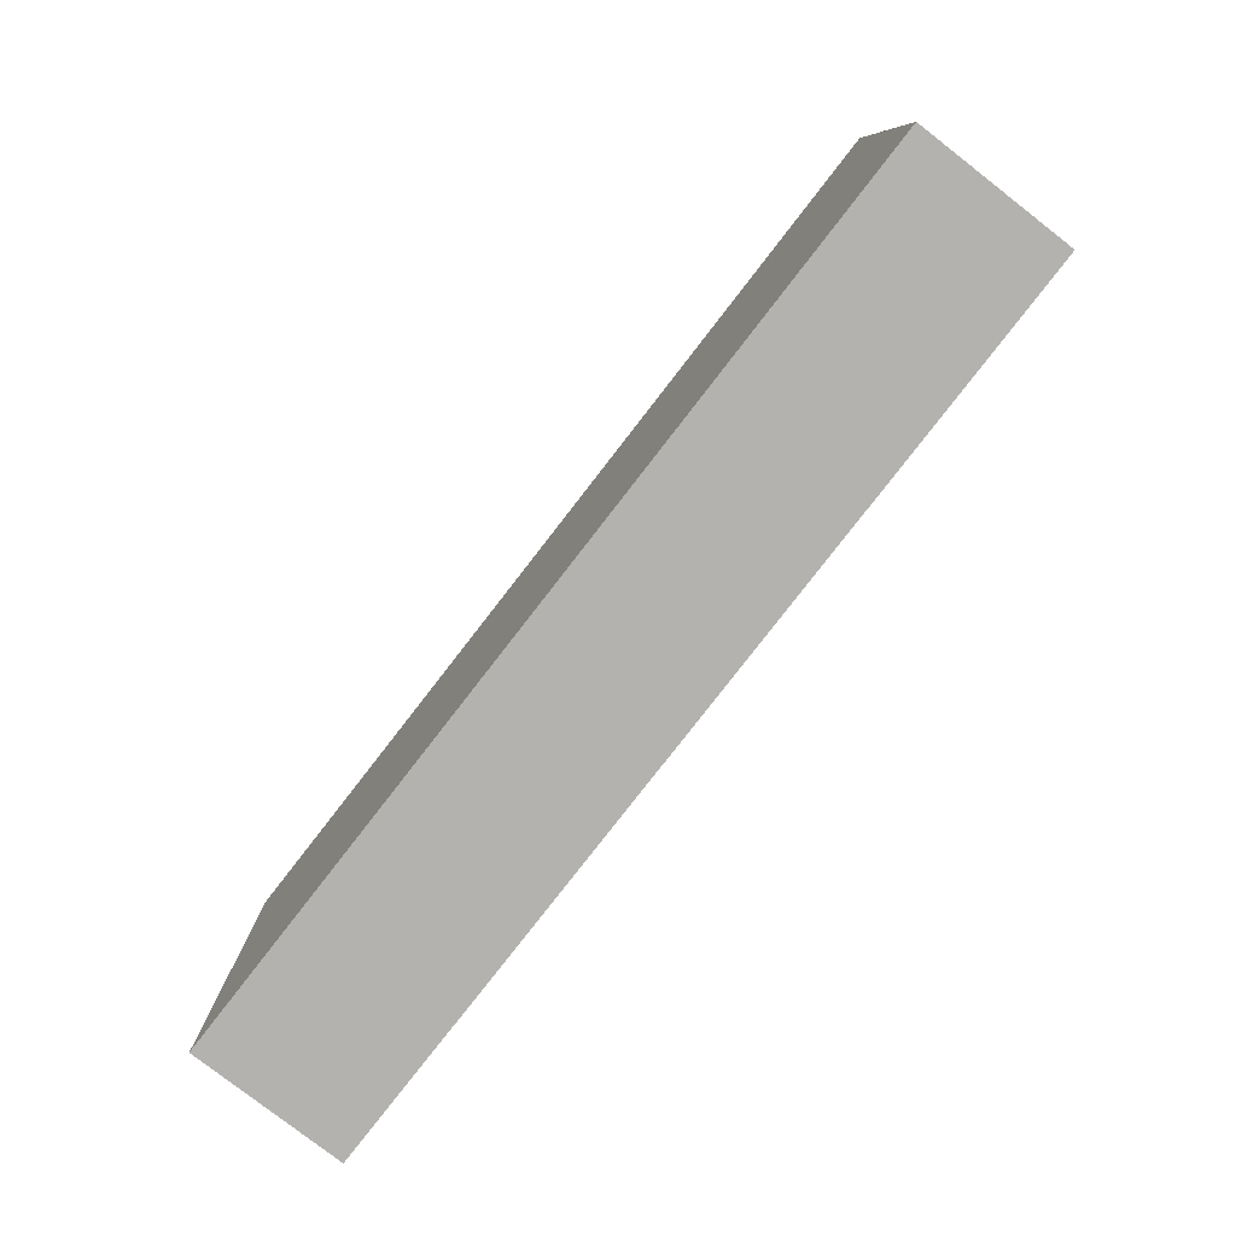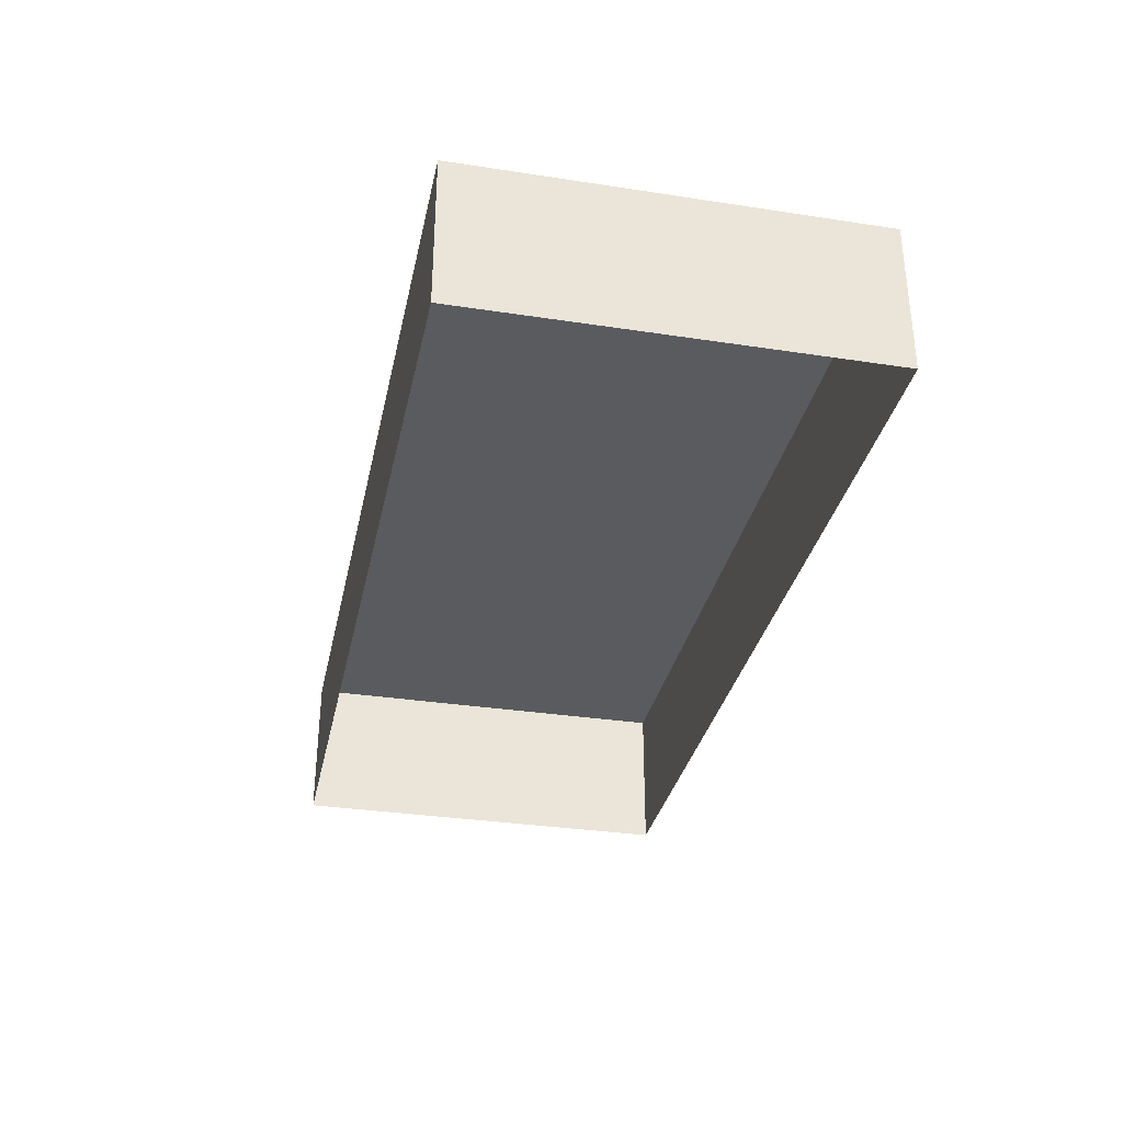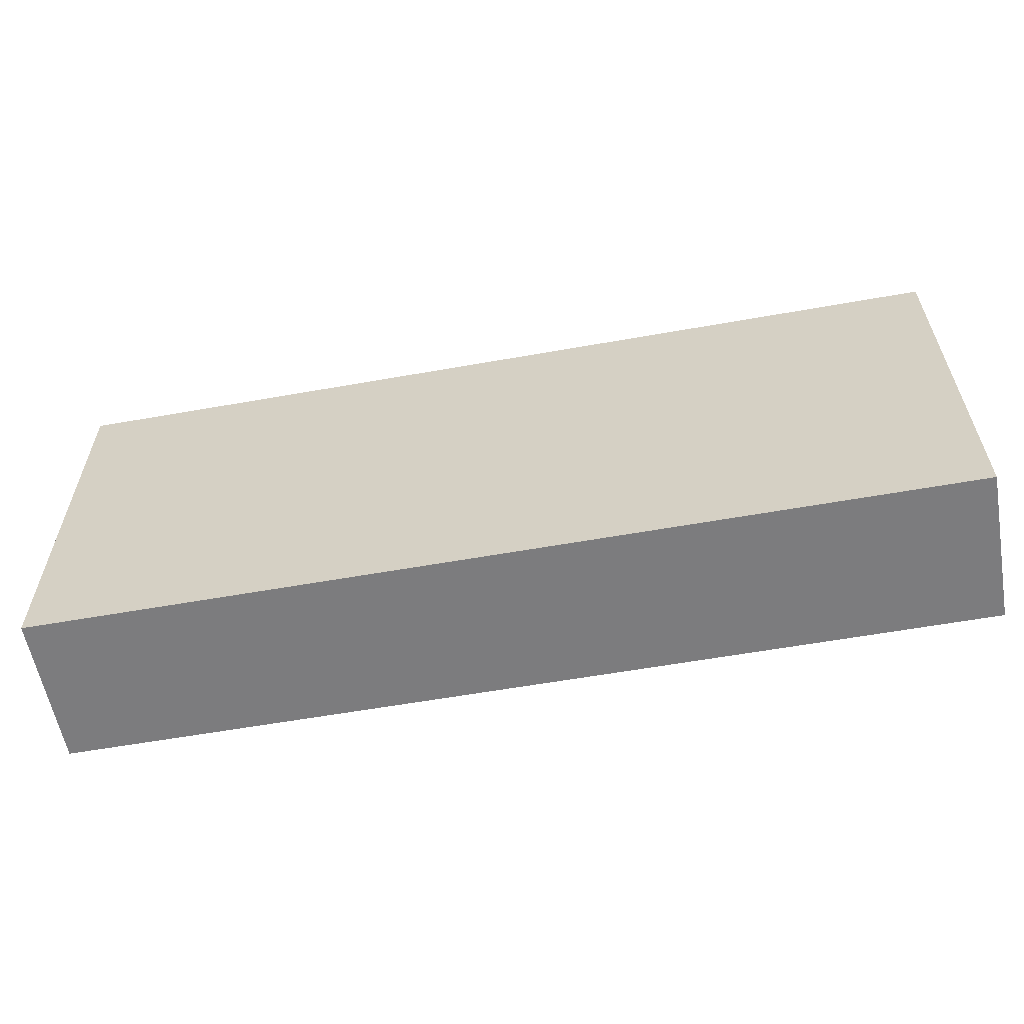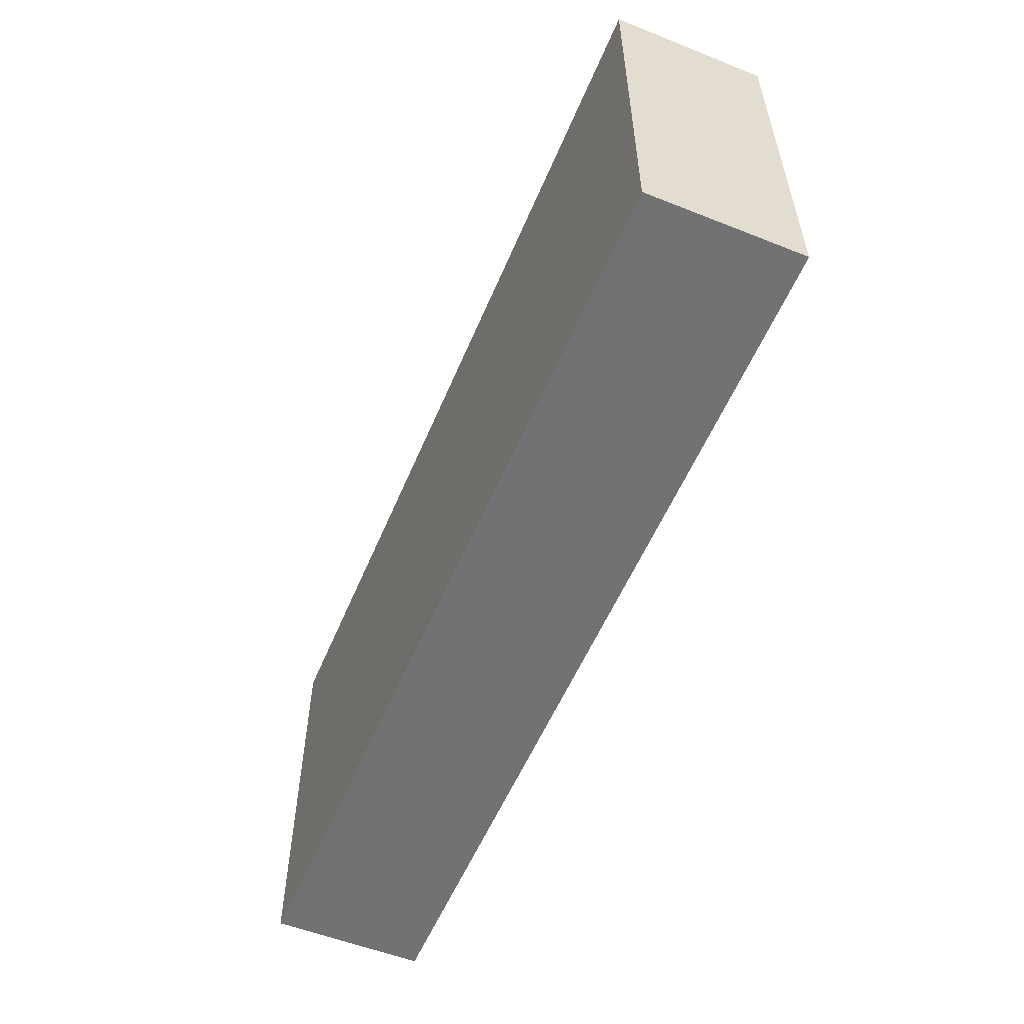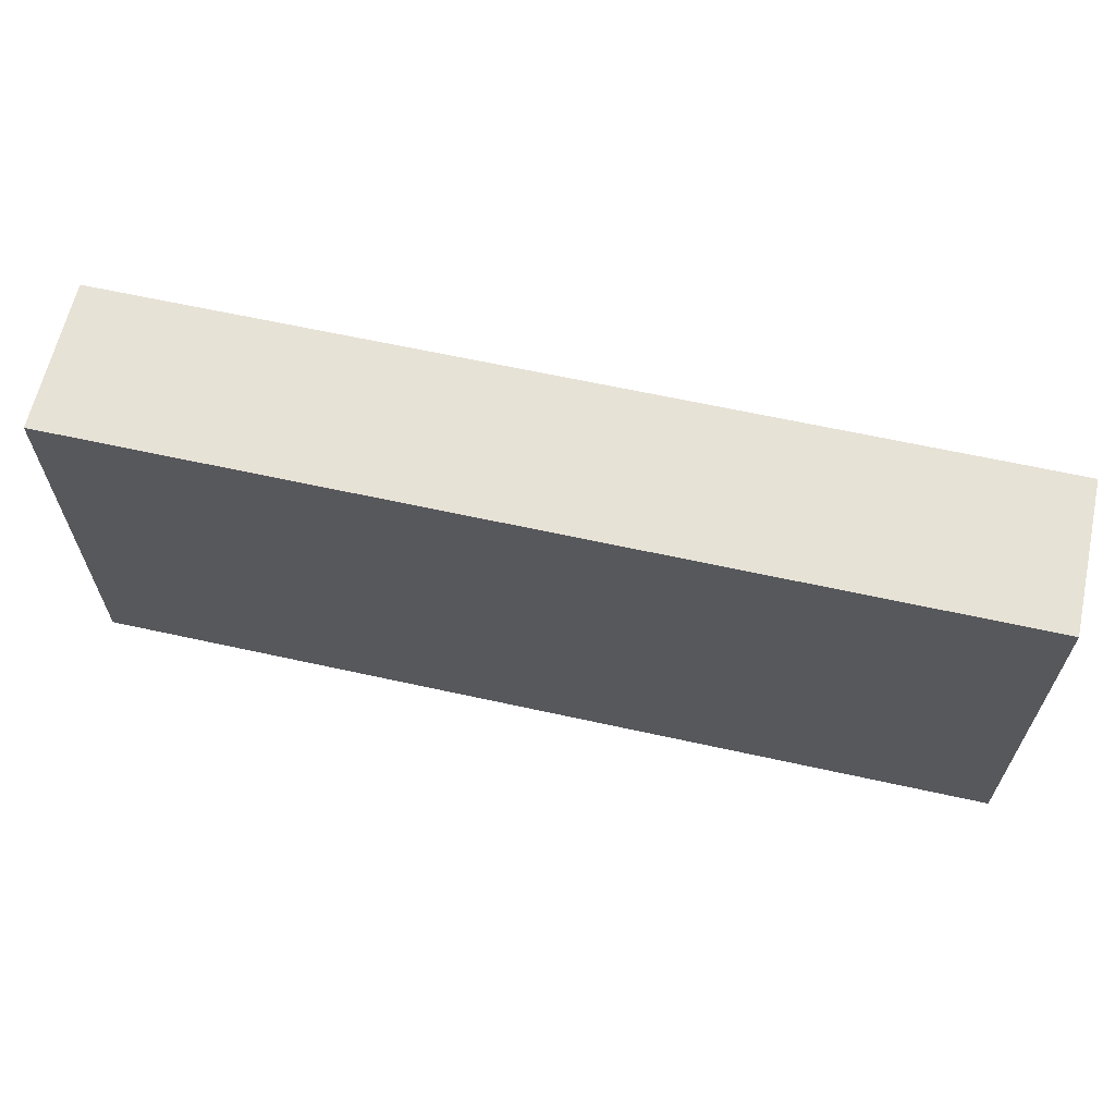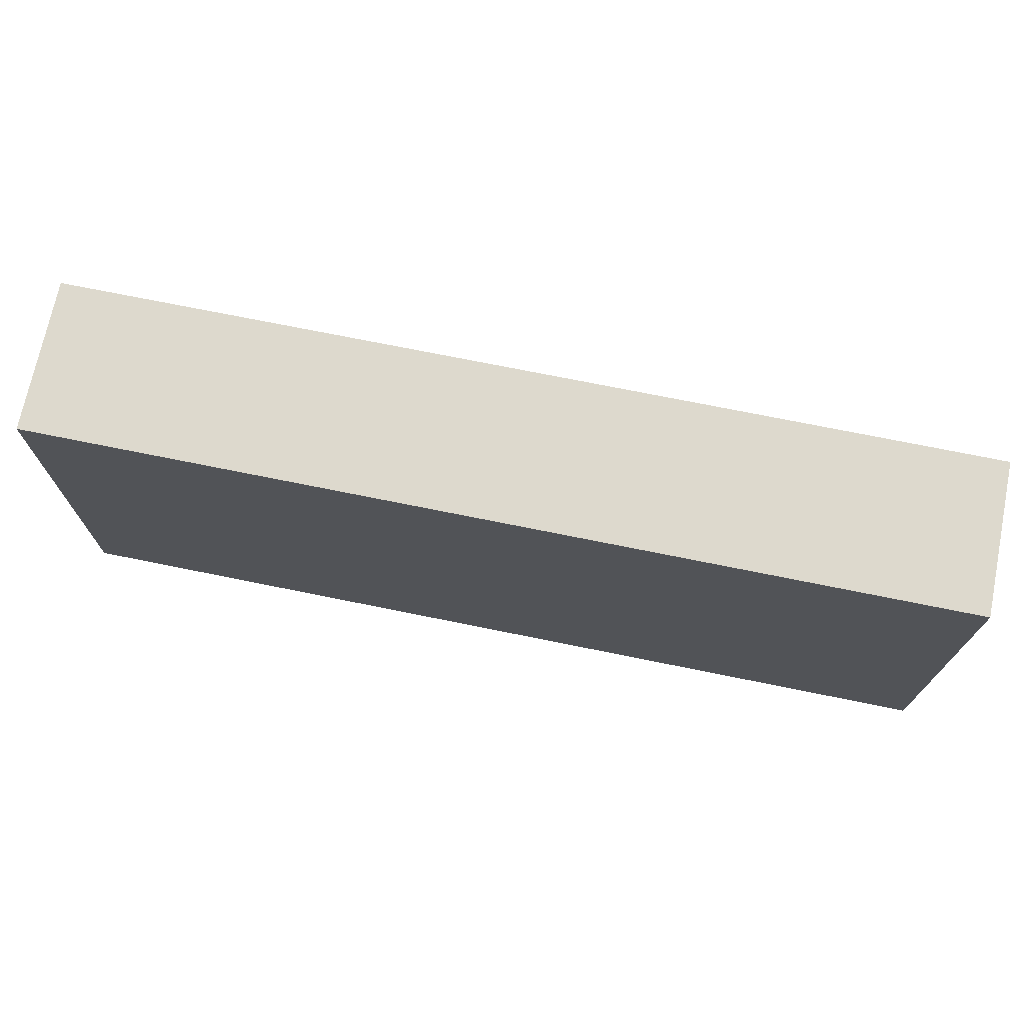
<metadata>
{"format":"obj","ext":"obj","renderer":"f3d","projection":"perspective","resolution":1024,"background":"white","views":[{"elev":-79.8,"azim":52.2,"up":"+Y"},{"elev":-32.9,"azim":78.1,"up":"+Z"},{"elev":-58.9,"azim":10.4,"up":"+Y"},{"elev":-55.6,"azim":67.4,"up":"+Y"},{"elev":63.3,"azim":12.6,"up":"+Y"},{"elev":71.9,"azim":11.5,"up":"+Y"}]}
</metadata>
<code>
o mesh33/mesh33-geometry/material_7/component_5#mesh33-geometry
v -0.05297 0.3198 0.3994
v -0.05297 0.3198 0.4044
v -0.05297 0.3064 0.3994
v -0.05297 0.3198 0.3994
v -0.02246 0.3198 0.3994
v -0.05297 0.3198 0.4044
v -0.05297 0.3064 0.4044
v -0.05297 0.3064 0.3994
v -0.05297 0.3198 0.4044
v -0.02246 0.3198 0.4044
v -0.05297 0.3198 0.4044
v -0.02246 0.3198 0.3994
v -0.02246 0.3064 0.3994
v -0.05297 0.3064 0.3994
v -0.02246 0.3064 0.4044
v -0.05297 0.3064 0.4044
v -0.02246 0.3064 0.4044
v -0.05297 0.3064 0.3994
v -0.05297 0.3064 0.4044
v -0.05297 0.3198 0.4044
v -0.02246 0.3064 0.4044
v -0.02246 0.3198 0.4044
v -0.02246 0.3064 0.4044
v -0.05297 0.3198 0.4044
v -0.02246 0.3198 0.4044
v -0.02246 0.3198 0.3994
v -0.02246 0.3064 0.4044
v -0.02246 0.3064 0.3994
v -0.02246 0.3064 0.4044
v -0.02246 0.3198 0.3994
v -0.05297 0.3064 0.3994
v -0.05297 0.3198 0.4044
v -0.05297 0.3198 0.3994
v -0.05297 0.3198 0.4044
v -0.02246 0.3198 0.3994
v -0.05297 0.3198 0.3994
v -0.05297 0.3198 0.4044
v -0.05297 0.3064 0.3994
v -0.05297 0.3064 0.4044
v -0.02246 0.3198 0.3994
v -0.05297 0.3198 0.4044
v -0.02246 0.3198 0.4044
v -0.02246 0.3064 0.4044
v -0.05297 0.3064 0.3994
v -0.02246 0.3064 0.3994
v -0.05297 0.3064 0.3994
v -0.02246 0.3064 0.4044
v -0.05297 0.3064 0.4044
v -0.02246 0.3064 0.4044
v -0.05297 0.3198 0.4044
v -0.05297 0.3064 0.4044
v -0.05297 0.3198 0.4044
v -0.02246 0.3064 0.4044
v -0.02246 0.3198 0.4044
v -0.02246 0.3064 0.4044
v -0.02246 0.3198 0.3994
v -0.02246 0.3198 0.4044
v -0.02246 0.3198 0.3994
v -0.02246 0.3064 0.4044
v -0.02246 0.3064 0.3994
f 1 2 3
f 4 5 6
f 7 8 9
f 10 11 12
f 13 14 15
f 16 17 18
f 19 20 21
f 22 23 24
f 25 26 27
f 28 29 30
f 31 32 33
f 34 35 36
f 37 38 39
f 40 41 42
f 43 44 45
f 46 47 48
f 49 50 51
f 52 53 54
f 55 56 57
f 58 59 60

</code>
